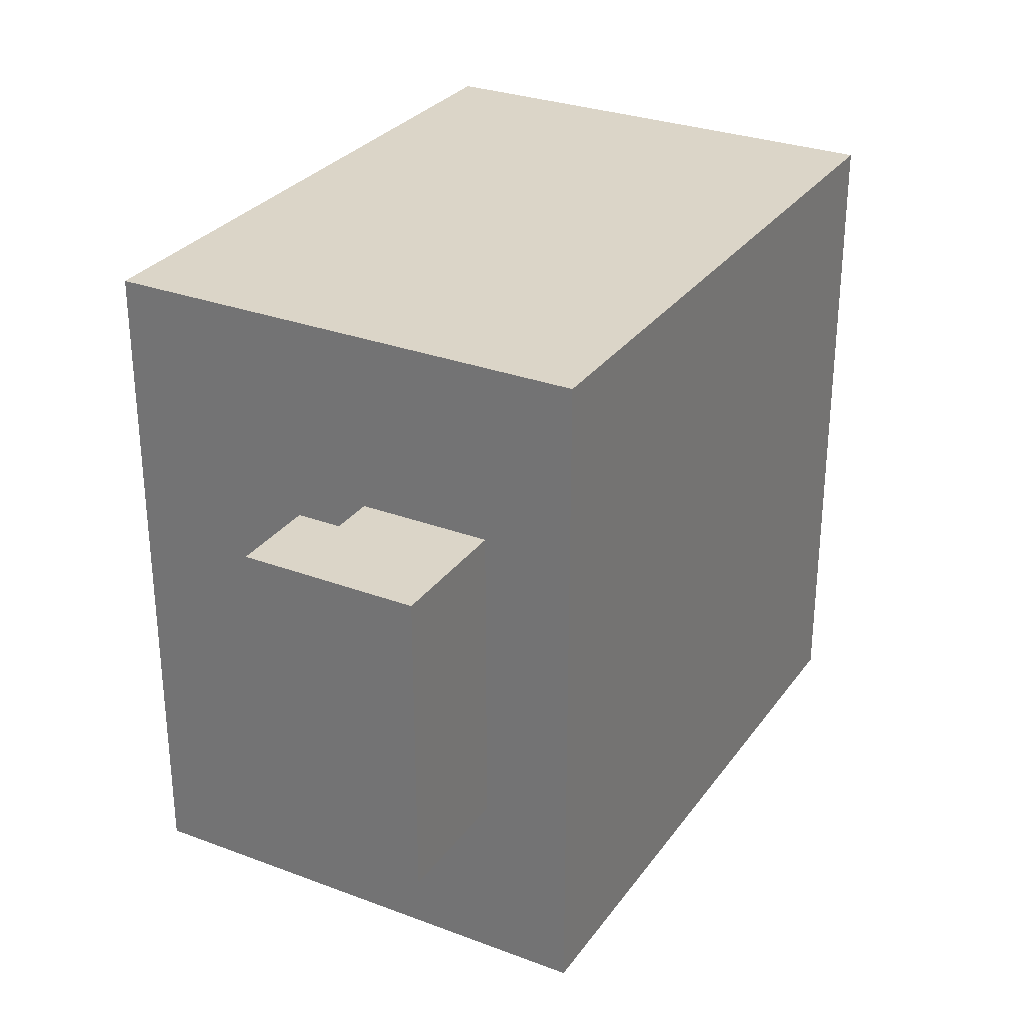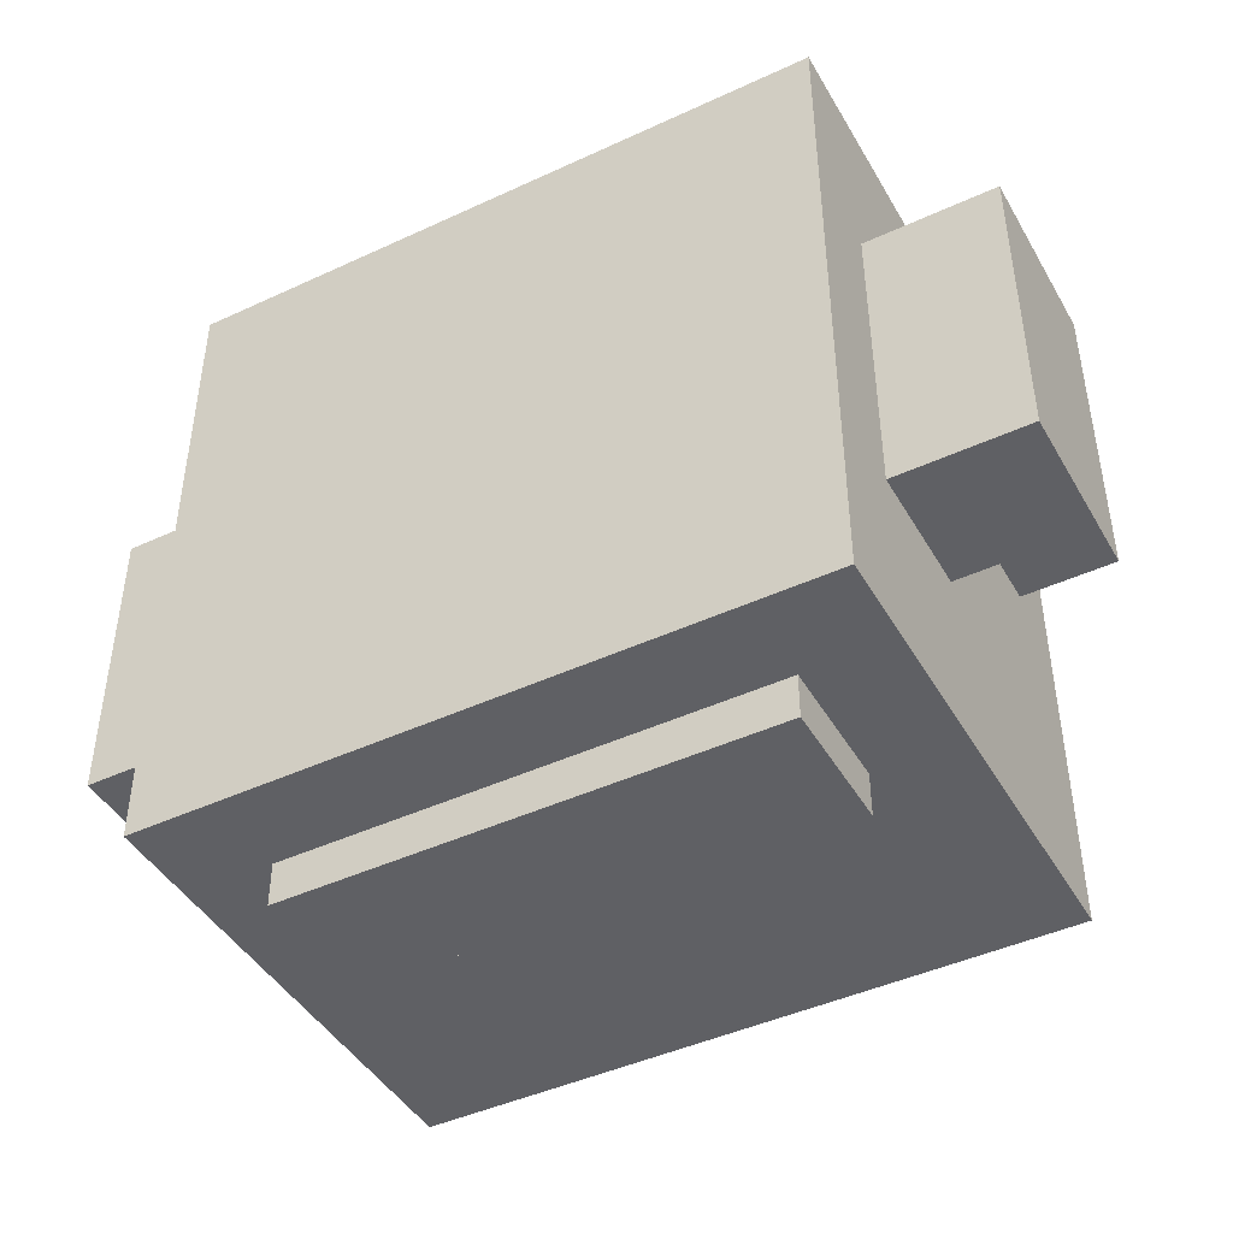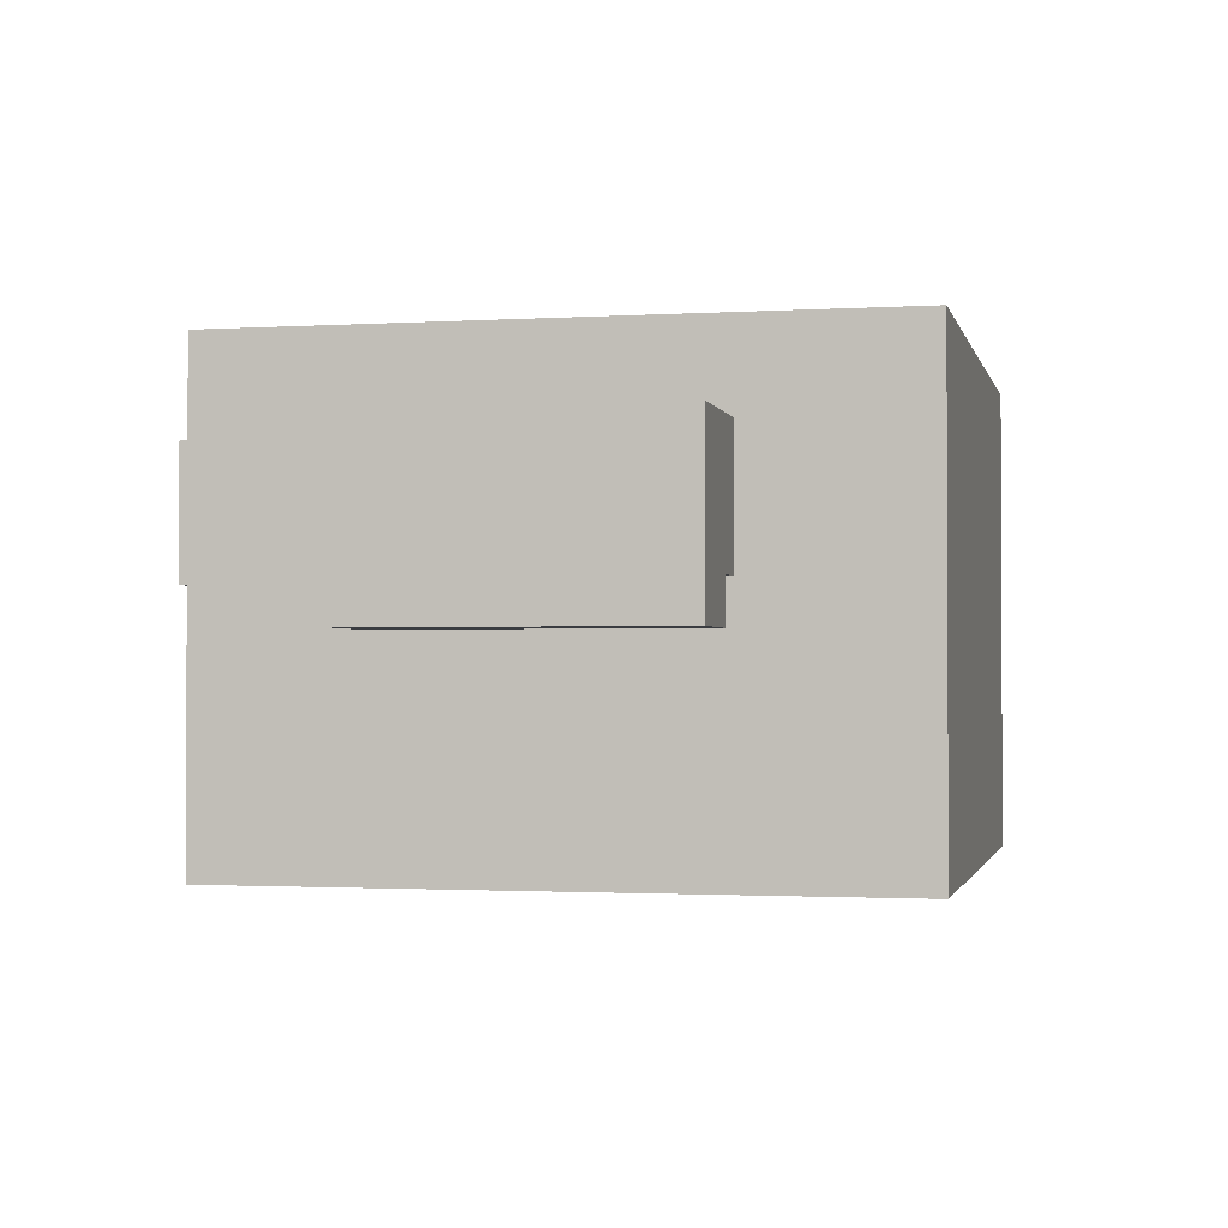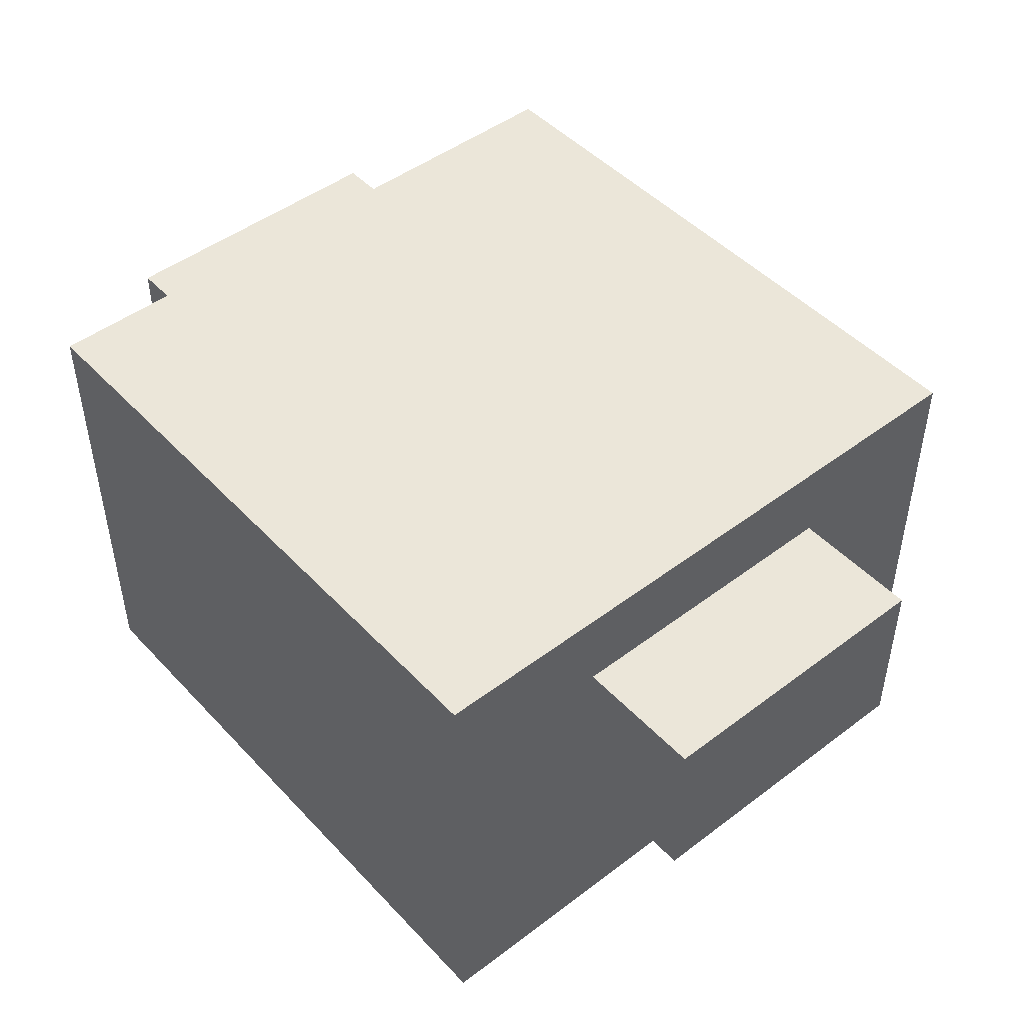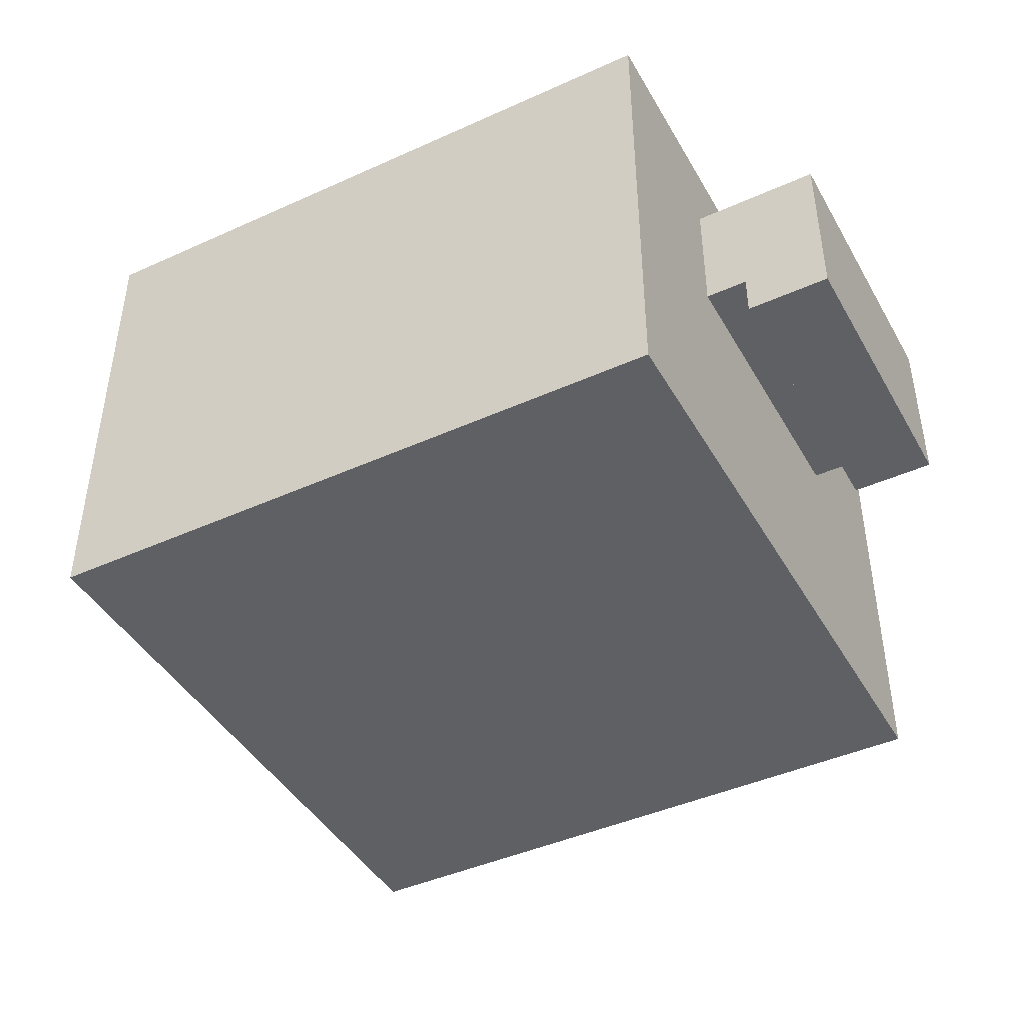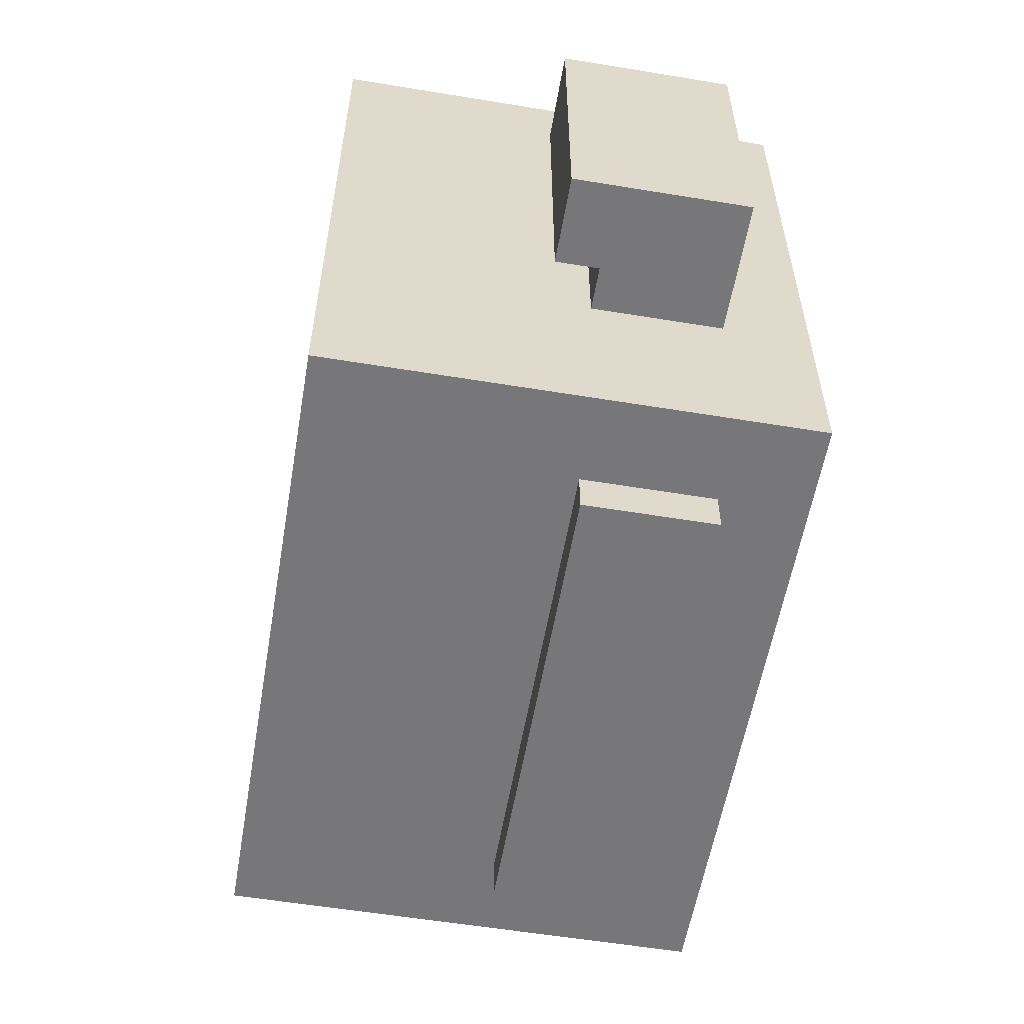
<metadata>
{"format":"obj","ext":"obj","renderer":"f3d","projection":"perspective","resolution":1024,"background":"white","views":[{"elev":29.5,"azim":118.9,"up":"+Z"},{"elev":-44.4,"azim":-151.6,"up":"+Z"},{"elev":-1.5,"azim":-77.4,"up":"+Y"},{"elev":47.3,"azim":49.5,"up":"+Y"},{"elev":-43.6,"azim":28.0,"up":"+Y"},{"elev":-57.2,"azim":80.3,"up":"+Z"}]}
</metadata>
<code>
o
v -0.7 -0.0333 0.2334
v -0.7 -0.0333 -0.2333
v -0.7 0.2333 0.2334
v -0.7 0.2333 -0.2333
v -0.5 -0.3666 0.5
v -0.5 -0.3666 -0.4999
v -0.5 0.03336 0.2334
v -0.5 0.03336 -0.2333
v -0.5 0.03336 -0.4999
v -0.5 0.1 0.5
v -0.5 0.1 0.2334
v -0.5 0.2333 0.2334
v -0.5 0.2333 -0.2333
v -0.5 0.3667 0.5
v -0.5 0.3667 -0.4999
v -0.3667 0.03336 -0.4999
v -0.3667 0.03336 -0.5666
v -0.3667 0.2333 -0.4999
v -0.3667 0.2333 -0.5666
v 0.5665 -0.0333 0.2334
v 0.5665 -0.0333 -0.2333
v 0.5665 0.03336 0.2334
v 0.5665 0.03336 -0.2333
v -0.5667 -0.0333 0.2334
v -0.5667 -0.0333 -0.2333
v -0.5667 0.03336 0.2334
v -0.5667 0.03336 -0.2333
v 0.3666 0.03336 -0.4999
v 0.3666 0.03336 -0.5666
v 0.3666 0.2333 -0.4999
v 0.3666 0.2333 -0.5666
v 0.4999 -0.3666 0.5
v 0.4999 -0.3666 -0.4999
v 0.4999 0.03336 0.2334
v 0.4999 0.03336 -0.2333
v 0.4999 0.03336 -0.4999
v 0.4999 0.1 0.5
v 0.4999 0.1 0.2334
v 0.4999 0.2333 0.2334
v 0.4999 0.2333 -0.2333
v 0.4999 0.3667 0.5
v 0.4999 0.3667 -0.4999
v 0.6999 -0.0333 0.2334
v 0.6999 -0.0333 -0.2333
v 0.6999 0.2333 0.2334
v 0.6999 0.2333 -0.2333
v -0.5 -0.3666 0.5
v -0.5 0.1 0.5
v -0.5 0.3667 0.5
v -0.4334 0.1 0.5
v -0.4334 0.2333 0.5
v -0.3667 -0.09996 0.5
v -0.3667 0.1667 0.5
v -0.2334 0.03336 0.5
v -0.2334 0.1 0.5
v -0.1667 -0.2999 0.5
v -0.1667 -0.2333 0.5
v -0.1667 -0.09996 0.5
v -0.1667 0.03336 0.5
v -0.1667 0.1 0.5
v -0.1667 0.1667 0.5
v 0.1666 -0.2999 0.5
v 0.1666 -0.2333 0.5
v 0.1666 -0.09996 0.5
v 0.1666 0.1667 0.5
v 0.2999 0.03336 0.5
v 0.2999 0.1 0.5
v 0.3666 -0.09996 0.5
v 0.3666 0.03336 0.5
v 0.3666 0.1 0.5
v 0.3666 0.1667 0.5
v 0.4332 0.1 0.5
v 0.4332 0.2333 0.5
v 0.4999 -0.3666 0.5
v 0.4999 0.1 0.5
v 0.4999 0.3667 0.5
v -0.7 -0.0333 0.2334
v -0.7 0.2333 0.2334
v -0.5667 -0.0333 0.2334
v -0.5667 0.03336 0.2334
v -0.5 0.03336 0.2334
v -0.5 0.1 0.2334
v -0.5 0.2333 0.2334
v 0.4999 0.03336 0.2334
v 0.4999 0.1 0.2334
v 0.4999 0.2333 0.2334
v 0.5665 -0.0333 0.2334
v 0.5665 0.03336 0.2334
v 0.6999 -0.0333 0.2334
v 0.6999 0.2333 0.2334
v -0.7 -0.0333 -0.2333
v -0.7 0.2333 -0.2333
v -0.5667 -0.0333 -0.2333
v -0.5667 0.03336 -0.2333
v -0.5 0.03336 -0.2333
v -0.5 0.2333 -0.2333
v 0.4999 0.03336 -0.2333
v 0.4999 0.2333 -0.2333
v 0.5665 -0.0333 -0.2333
v 0.5665 0.03336 -0.2333
v 0.6999 -0.0333 -0.2333
v 0.6999 0.2333 -0.2333
v -0.5 -0.3666 -0.4999
v -0.5 0.03336 -0.4999
v -0.5 0.3667 -0.4999
v -0.3667 0.03336 -0.4999
v -0.3667 0.2333 -0.4999
v 0.3666 0.03336 -0.4999
v 0.3666 0.2333 -0.4999
v 0.4999 -0.3666 -0.4999
v 0.4999 0.03336 -0.4999
v 0.4999 0.3667 -0.4999
v -0.3667 0.03336 -0.5666
v -0.3667 0.2333 -0.5666
v 0.3666 0.03336 -0.5666
v 0.3666 0.2333 -0.5666
v -0.5 -0.3666 0.5
v 0.4999 -0.3666 0.5
v -0.5 -0.3666 -0.4999
v 0.4999 -0.3666 -0.4999
v -0.7 -0.0333 0.2334
v -0.5667 -0.0333 0.2334
v 0.5665 -0.0333 0.2334
v 0.6999 -0.0333 0.2334
v -0.7 -0.0333 -0.2333
v -0.5667 -0.0333 -0.2333
v 0.5665 -0.0333 -0.2333
v 0.6999 -0.0333 -0.2333
v -0.5667 0.03336 0.2334
v -0.5 0.03336 0.2334
v 0.4999 0.03336 0.2334
v 0.5665 0.03336 0.2334
v -0.5667 0.03336 -0.2333
v -0.5 0.03336 -0.2333
v 0.4999 0.03336 -0.2333
v 0.5665 0.03336 -0.2333
v -0.3667 0.03336 -0.4999
v 0.3666 0.03336 -0.4999
v -0.3667 0.03336 -0.5666
v 0.3666 0.03336 -0.5666
v -0.7 0.2333 0.2334
v -0.5 0.2333 0.2334
v 0.4999 0.2333 0.2334
v 0.6999 0.2333 0.2334
v -0.7 0.2333 -0.2333
v -0.5 0.2333 -0.2333
v 0.4999 0.2333 -0.2333
v 0.6999 0.2333 -0.2333
v -0.3667 0.2333 -0.4999
v 0.3666 0.2333 -0.4999
v -0.3667 0.2333 -0.5666
v 0.3666 0.2333 -0.5666
v -0.5 0.3667 0.5
v 0.4999 0.3667 0.5
v -0.5 0.3667 -0.4999
v 0.4999 0.3667 -0.4999
f 3 2 1
f 4 2 3
f 7 6 5
f 8 6 7
f 9 6 8
f 10 7 5
f 11 7 10
f 12 11 10
f 13 9 8
f 14 12 10
f 14 13 12
f 15 9 13
f 15 13 14
f 18 17 16
f 19 17 18
f 22 21 20
f 23 21 22
f 24 25 26
f 26 25 27
f 28 29 30
f 30 29 31
f 32 33 34
f 34 33 35
f 35 33 36
f 32 34 37
f 37 34 38
f 37 38 39
f 35 36 40
f 37 39 41
f 39 40 41
f 40 36 42
f 41 40 42
f 43 44 45
f 45 44 46
f 50 48 47
f 50 49 48
f 51 49 50
f 52 50 47
f 52 51 50
f 53 51 52
f 54 53 52
f 55 53 54
f 56 52 47
f 57 52 56
f 58 54 52
f 58 52 57
f 59 55 54
f 59 54 58
f 60 53 55
f 60 55 59
f 61 51 53
f 61 53 60
f 62 57 56
f 62 56 47
f 63 59 58
f 63 57 62
f 63 60 59
f 63 61 60
f 63 58 57
f 64 61 63
f 65 51 61
f 65 61 64
f 66 65 64
f 67 65 66
f 68 64 63
f 68 63 62
f 68 66 64
f 69 67 66
f 69 66 68
f 70 65 67
f 70 67 69
f 71 51 65
f 71 65 70
f 72 69 68
f 72 70 69
f 72 71 70
f 73 49 51
f 73 71 72
f 73 51 71
f 74 72 68
f 74 62 47
f 74 68 62
f 75 73 72
f 75 72 74
f 76 49 73
f 76 73 75
f 79 78 77
f 80 78 79
f 81 78 80
f 82 78 81
f 83 78 82
f 88 85 84
f 88 86 85
f 89 88 87
f 90 86 88
f 90 88 89
f 91 92 93
f 93 92 94
f 94 92 95
f 95 92 96
f 97 98 100
f 99 100 101
f 100 98 102
f 101 100 102
f 103 104 106
f 104 105 106
f 106 105 107
f 103 106 108
f 107 105 109
f 103 108 110
f 108 109 111
f 110 108 111
f 109 105 112
f 111 109 112
f 113 114 115
f 115 114 116
f 119 118 117
f 120 118 119
f 125 122 121
f 126 122 125
f 127 124 123
f 128 124 127
f 133 130 129
f 134 130 133
f 135 132 131
f 136 132 135
f 139 138 137
f 140 138 139
f 141 142 145
f 145 142 146
f 143 144 147
f 147 144 148
f 149 150 151
f 151 150 152
f 153 154 155
f 155 154 156

</code>
